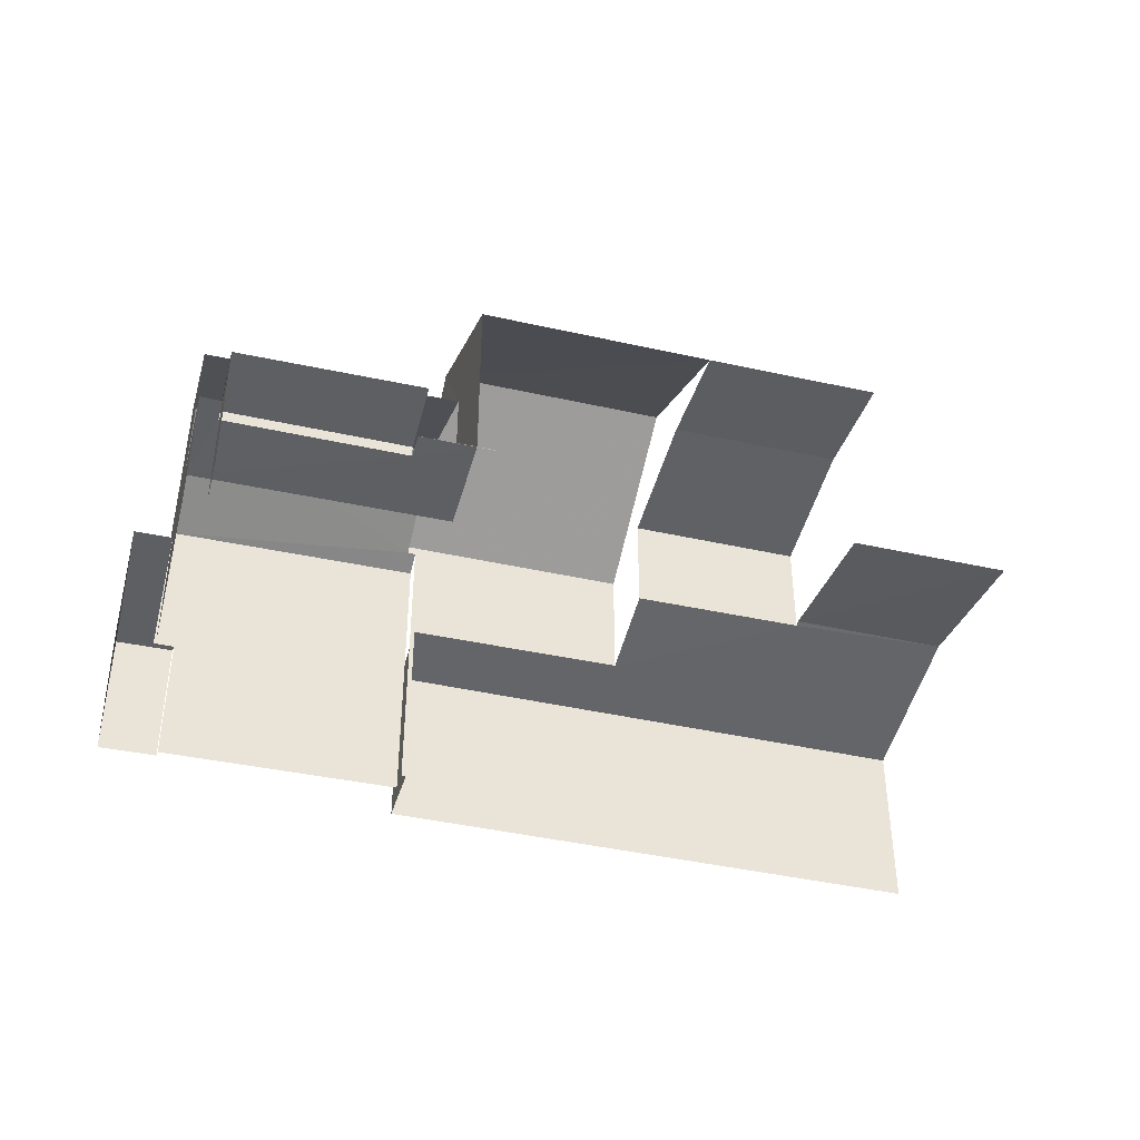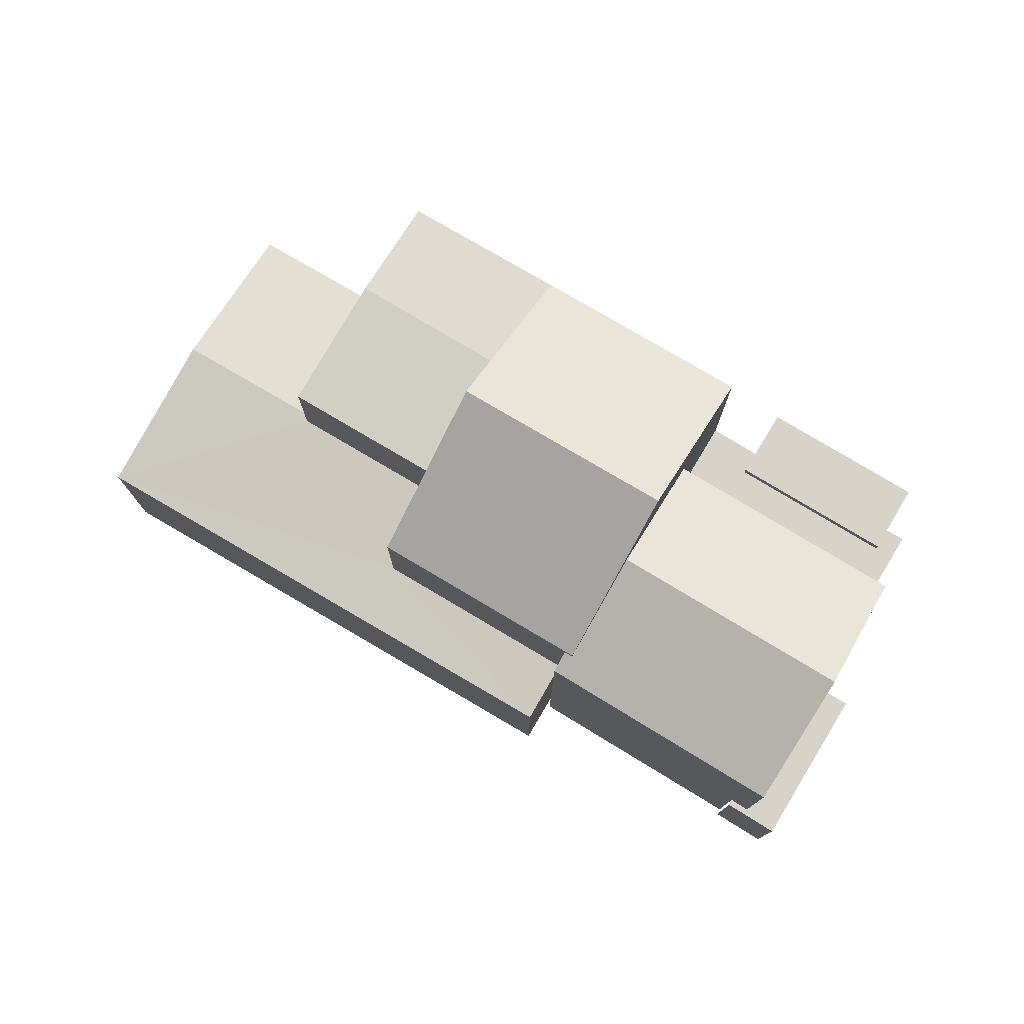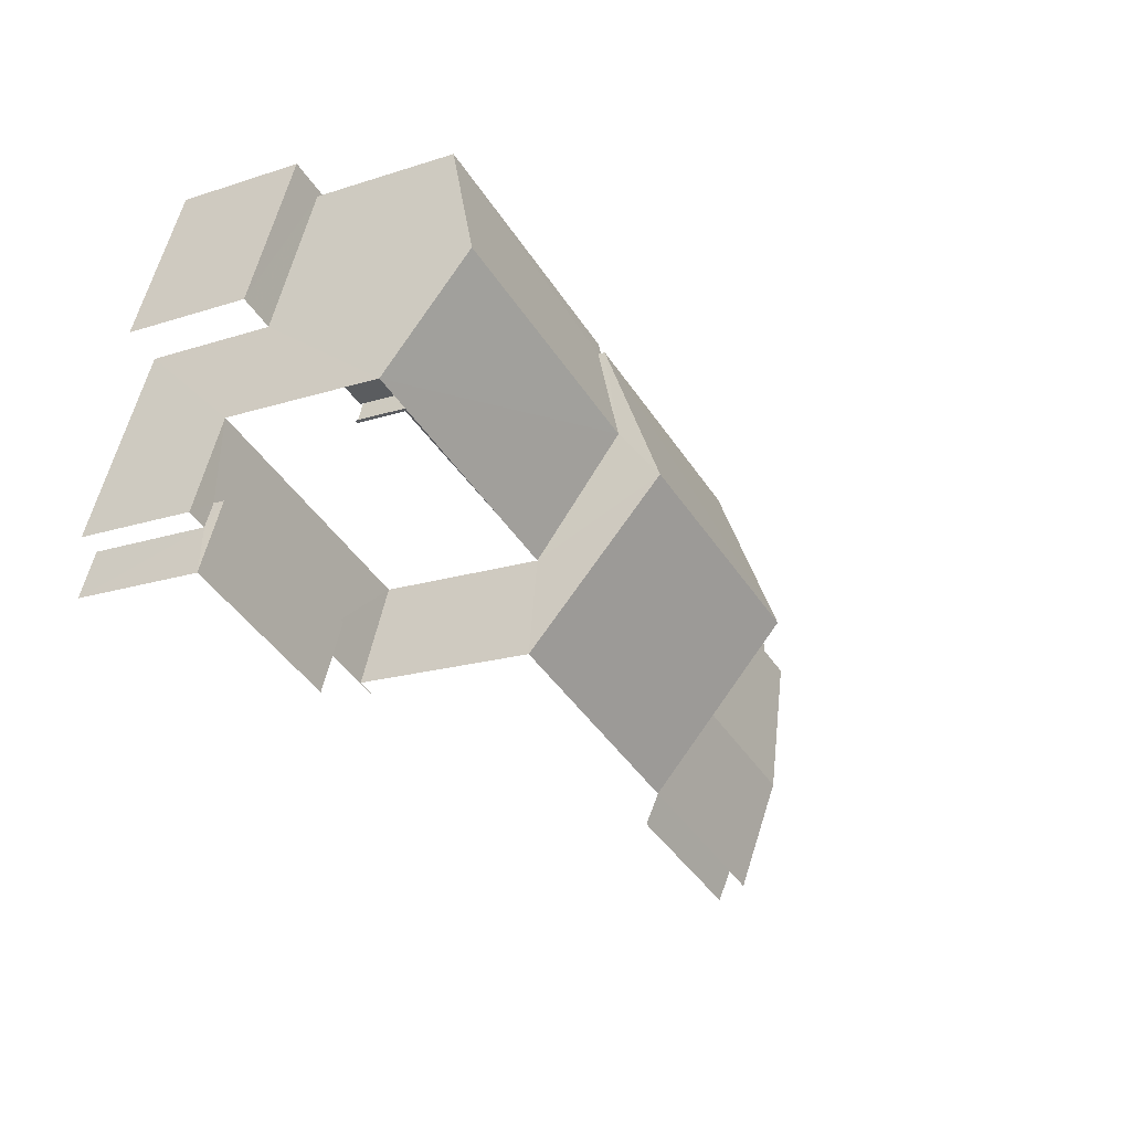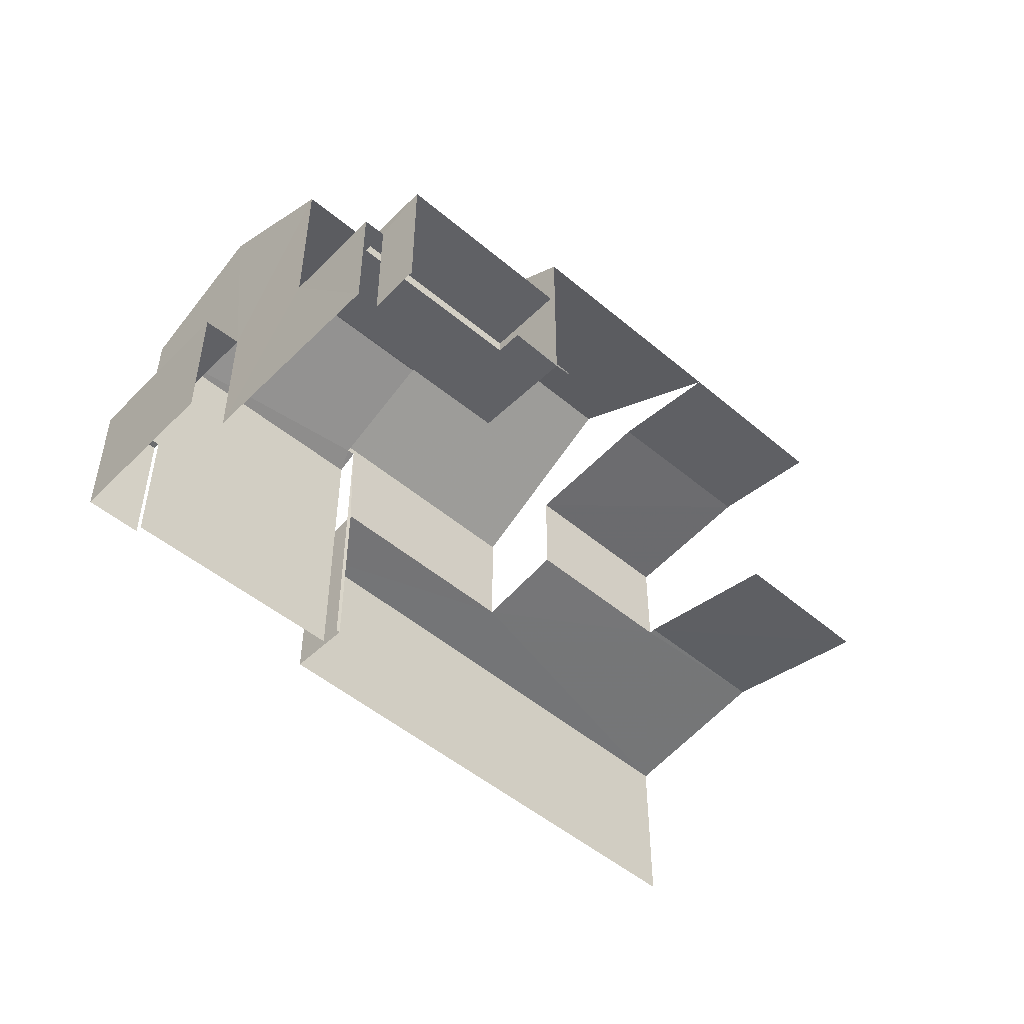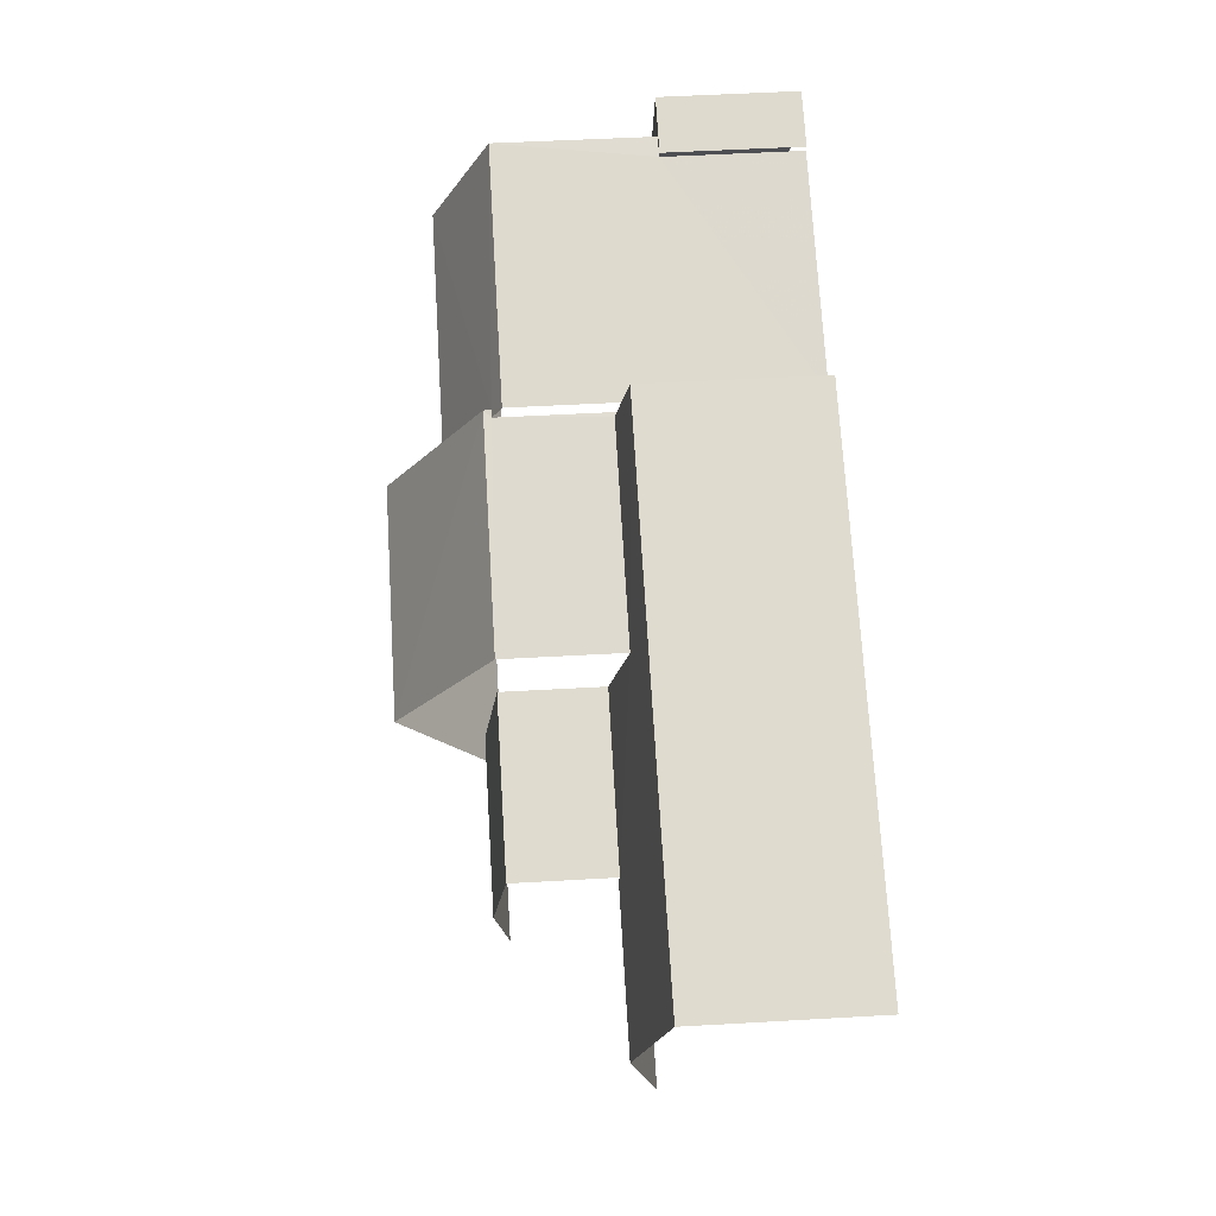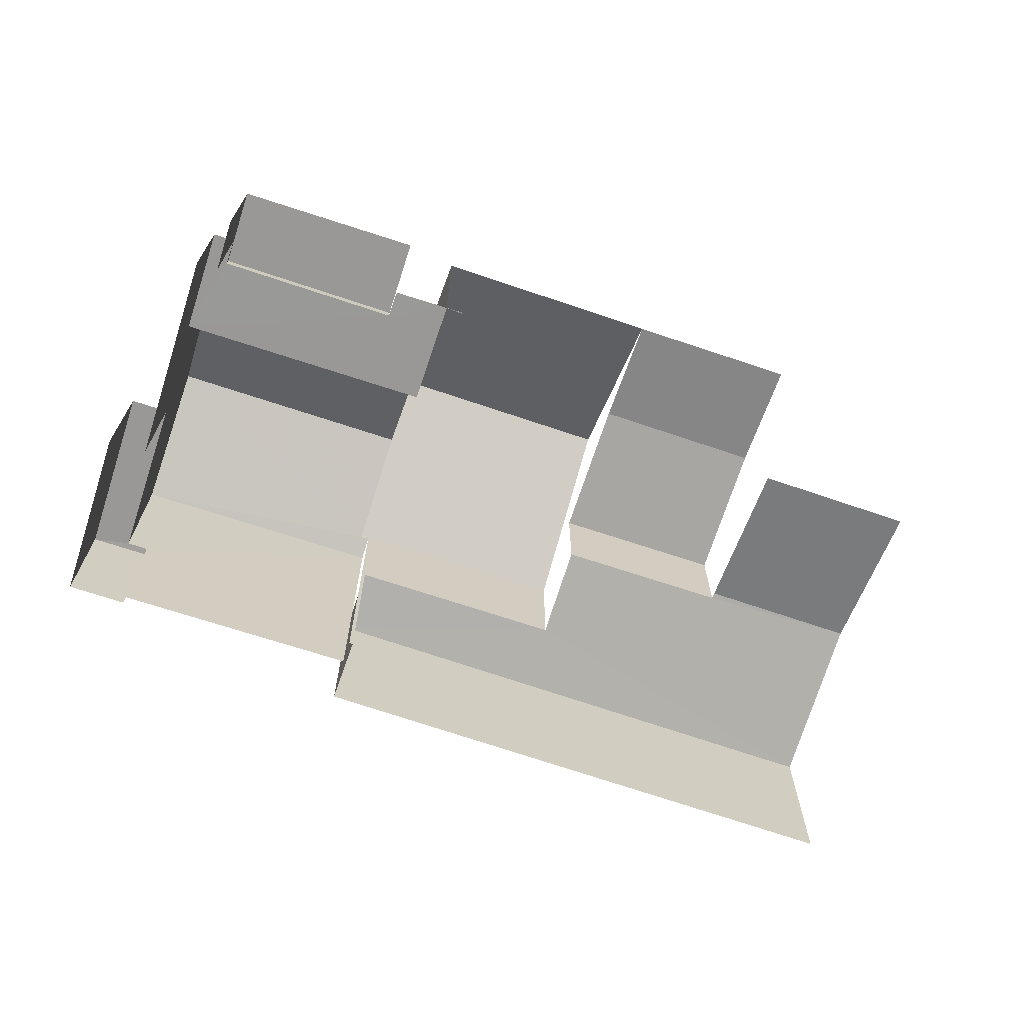
<metadata>
{"format":"obj","ext":"obj","renderer":"f3d","projection":"perspective","resolution":1024,"background":"white","views":[{"elev":-41.7,"azim":-36.4,"up":"+Z"},{"elev":76.8,"azim":-170.5,"up":"+Z"},{"elev":-17.5,"azim":-57.2,"up":"+Y"},{"elev":-49.2,"azim":-64.5,"up":"+Z"},{"elev":49.8,"azim":86.3,"up":"+Y"},{"elev":-68.7,"azim":-40.0,"up":"+Z"}]}
</metadata>
<code>
v -2.246e+05 -1.283e+05 13.52
v -2.246e+05 -1.283e+05 13.52
v -2.246e+05 -1.283e+05 13.52
v -2.246e+05 -1.283e+05 13.52
v -2.246e+05 -1.283e+05 13.52
v -2.246e+05 -1.283e+05 13.52
v -2.246e+05 -1.283e+05 13.52
v -2.246e+05 -1.283e+05 13.52
v -2.246e+05 -1.283e+05 13.52
v -2.246e+05 -1.283e+05 13.52
v -2.246e+05 -1.283e+05 13.52
v -2.246e+05 -1.283e+05 13.52
v -2.246e+05 -1.283e+05 13.52
v -2.246e+05 -1.283e+05 13.52
v -2.246e+05 -1.283e+05 13.52
v -2.246e+05 -1.283e+05 13.52
v -2.246e+05 -1.283e+05 13.52
v -2.246e+05 -1.283e+05 13.52
v -2.246e+05 -1.283e+05 13.52
v -2.246e+05 -1.283e+05 13.52
v -2.246e+05 -1.283e+05 20.7
v -2.246e+05 -1.283e+05 20.7
v -2.246e+05 -1.283e+05 19.52
v -2.246e+05 -1.283e+05 19.52
v -2.246e+05 -1.283e+05 19.87
v -2.246e+05 -1.283e+05 21.86
v -2.246e+05 -1.283e+05 19.87
v -2.246e+05 -1.283e+05 21.86
v -2.246e+05 -1.283e+05 16.08
v -2.246e+05 -1.283e+05 16.08
v -2.246e+05 -1.283e+05 16.08
v -2.246e+05 -1.283e+05 16.08
v -2.246e+05 -1.283e+05 16.08
v -2.246e+05 -1.283e+05 16.08
v -2.246e+05 -1.283e+05 16.08
v -2.246e+05 -1.283e+05 16.08
v -2.246e+05 -1.283e+05 16.08
v -2.246e+05 -1.283e+05 16.08
v -2.246e+05 -1.283e+05 19.87
v -2.246e+05 -1.283e+05 19.87
v -2.246e+05 -1.283e+05 20.16
v -2.246e+05 -1.283e+05 19.87
v -2.246e+05 -1.283e+05 20.16
v -2.246e+05 -1.283e+05 16.31
v -2.246e+05 -1.283e+05 16.31
v -2.246e+05 -1.283e+05 16.31
v -2.246e+05 -1.283e+05 16.31
v -2.246e+05 -1.283e+05 16.31
v -2.246e+05 -1.283e+05 16.31
v -2.246e+05 -1.283e+05 19.72
v -2.246e+05 -1.283e+05 19.52
v -2.246e+05 -1.283e+05 19.52
v -2.246e+05 -1.283e+05 19.72
v -2.246e+05 -1.283e+05 16.31
v -2.246e+05 -1.283e+05 16.31
v -2.246e+05 -1.283e+05 16.31
v -2.246e+05 -1.283e+05 16.31
v -2.246e+05 -1.283e+05 17.46
v -2.246e+05 -1.283e+05 17.21
v -2.246e+05 -1.283e+05 17.21
v -2.246e+05 -1.283e+05 17.45
v -2.246e+05 -1.283e+05 17.81
v -2.246e+05 -1.283e+05 17.83
v -2.246e+05 -1.283e+05 17.83
v -2.246e+05 -1.283e+05 17.8
v -2.246e+05 -1.283e+05 17.21
v -2.246e+05 -1.283e+05 17.21
v -2.246e+05 -1.283e+05 19.87
v -2.246e+05 -1.283e+05 19.87
f 1 2 3
f 4 5 6
f 7 8 6
f 2 9 10
f 5 11 12
f 13 14 7
f 15 10 16
f 12 3 15
f 17 18 13
f 17 19 18
f 15 20 17
f 3 2 10
f 7 6 5
f 12 7 5
f 17 13 7
f 15 3 10
f 12 15 17
f 12 17 7
f 10 9 66
f 67 10 66
f 49 4 47
f 49 5 4
f 67 16 10
f 42 16 67
f 42 67 43
f 64 62 69
f 64 69 43
f 67 64 43
f 36 29 20
f 15 36 20
f 19 31 55
f 55 31 56
f 19 17 31
f 56 31 37
f 7 44 8
f 7 48 44
f 55 18 19
f 55 54 18
f 15 16 36
f 42 39 16
f 30 36 40
f 36 39 40
f 16 39 36
f 66 9 63
f 9 2 63
f 2 59 63
f 52 53 12
f 11 52 12
f 58 27 65
f 41 26 39
f 27 68 65
f 26 41 68
f 26 68 27
f 13 33 14
f 13 34 33
f 31 20 29
f 31 17 20
f 38 24 23
f 35 38 23
f 21 22 23
f 24 21 23
f 25 26 27
f 25 28 26
f 29 30 31
f 32 33 34
f 32 35 33
f 29 36 30
f 30 37 31
f 35 37 38
f 35 32 37
f 38 37 30
f 39 26 28
f 40 39 28
f 41 42 43
f 41 39 42
f 44 45 46
f 46 45 47
f 44 48 45
f 47 45 49
f 22 50 51
f 51 50 52
f 22 21 50
f 52 50 53
f 54 55 56
f 57 54 56
f 58 59 60
f 60 61 58
f 62 63 59
f 64 63 62
f 65 62 58
f 62 59 58
f 64 66 63
f 64 67 66
f 68 43 69
f 68 41 43
f 3 60 1
f 3 61 60
f 25 50 21
f 38 30 24
f 21 24 28
f 25 21 28
f 24 30 40
f 28 24 40
f 37 57 56
f 37 32 57
f 62 68 69
f 62 65 68
f 48 51 45
f 22 51 48
f 23 22 48
f 48 7 35
f 35 7 14
f 35 14 33
f 23 48 35
f 13 18 34
f 18 54 34
f 34 57 32
f 34 54 57
f 11 49 52
f 52 49 51
f 11 5 49
f 51 49 45
f 59 2 1
f 60 59 1
f 46 4 6
f 46 47 4
f 50 25 53
f 12 53 61
f 3 12 61
f 53 25 27
f 61 27 58
f 61 53 27
f 44 6 8
f 44 46 6

</code>
